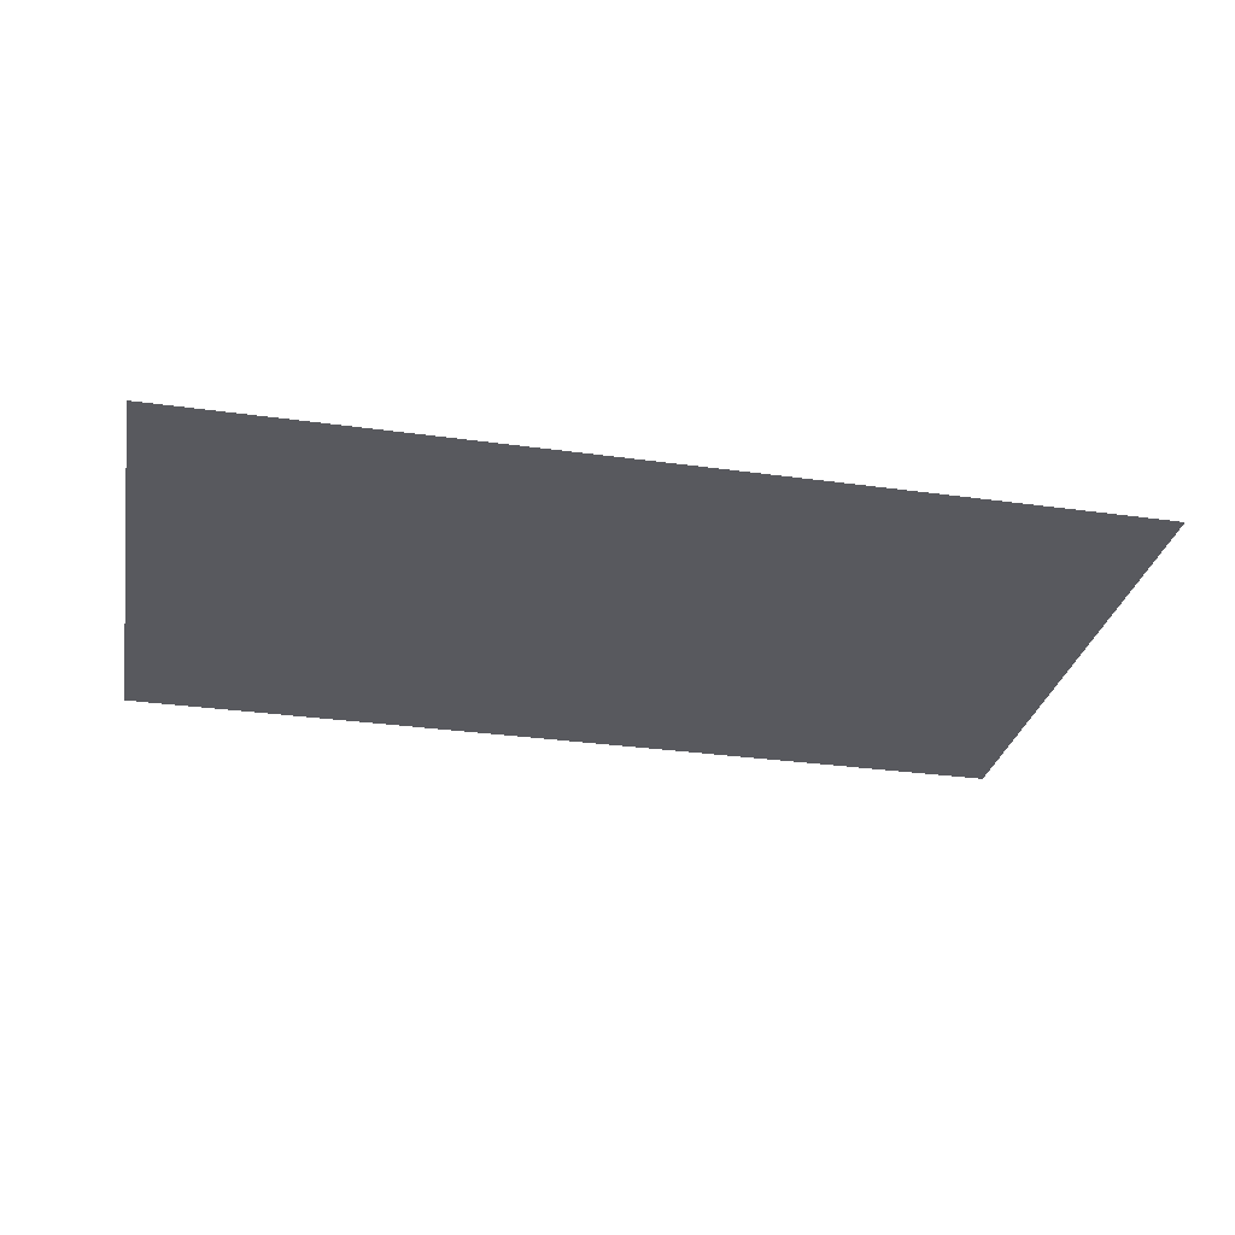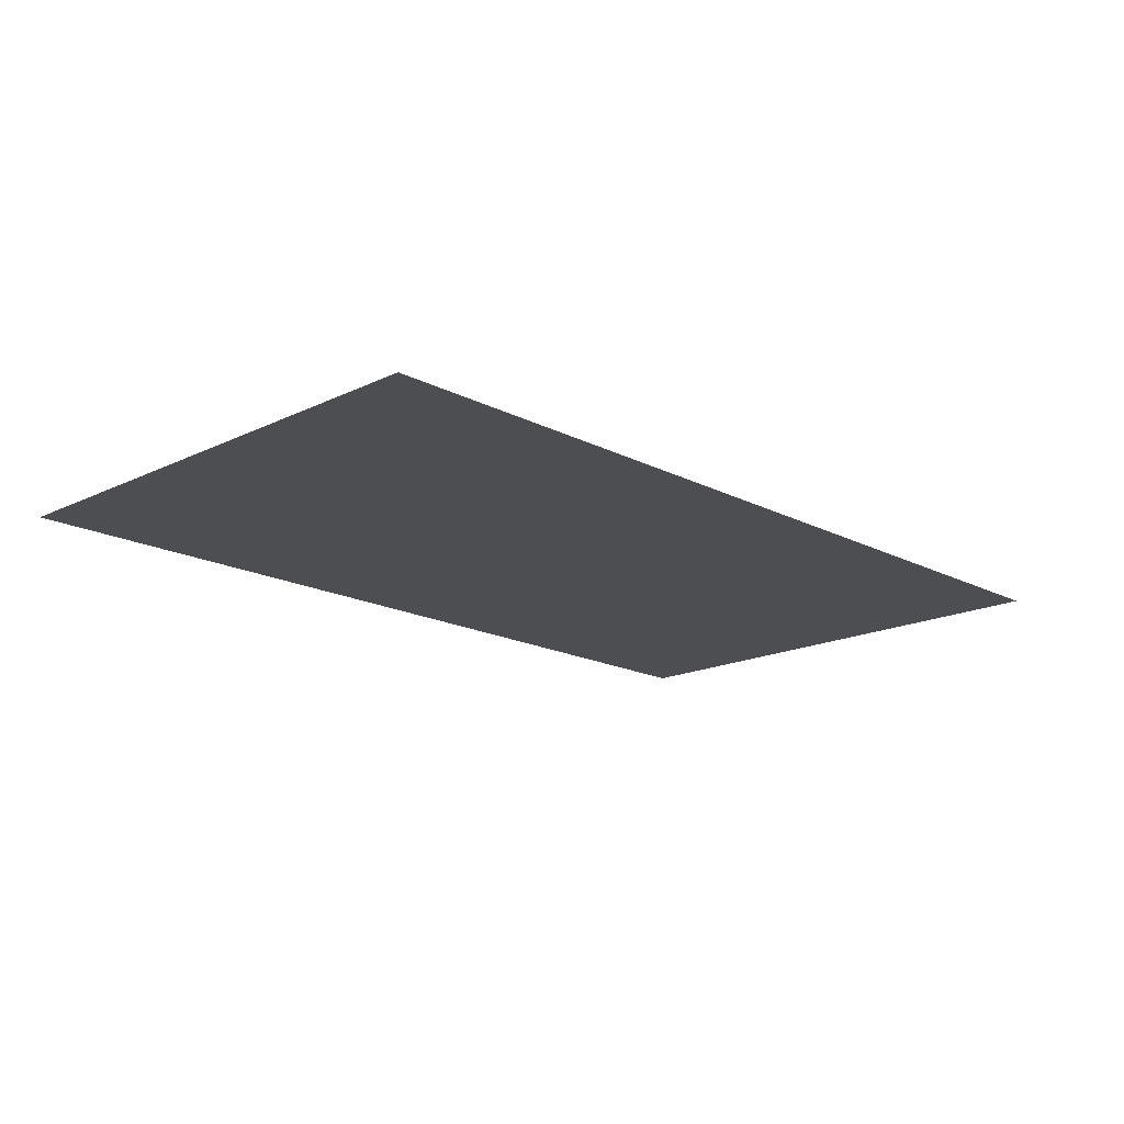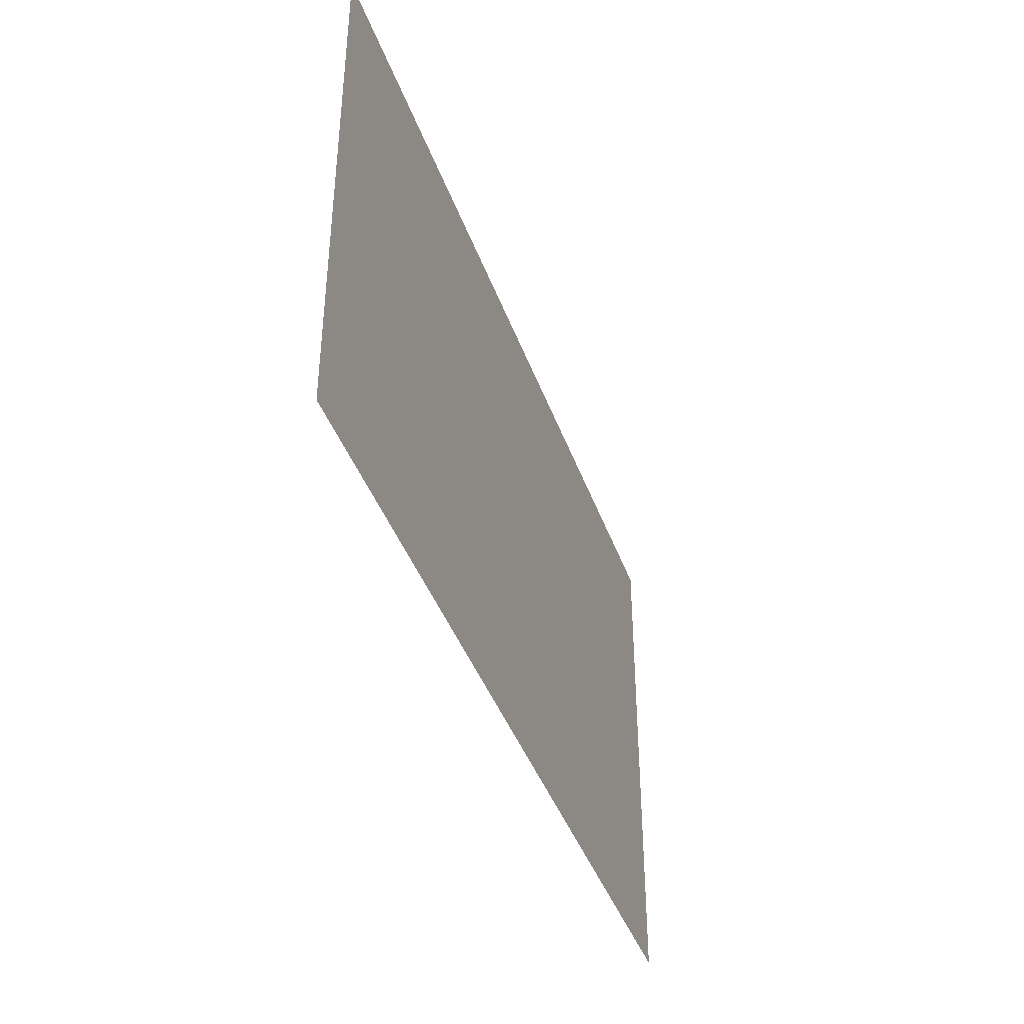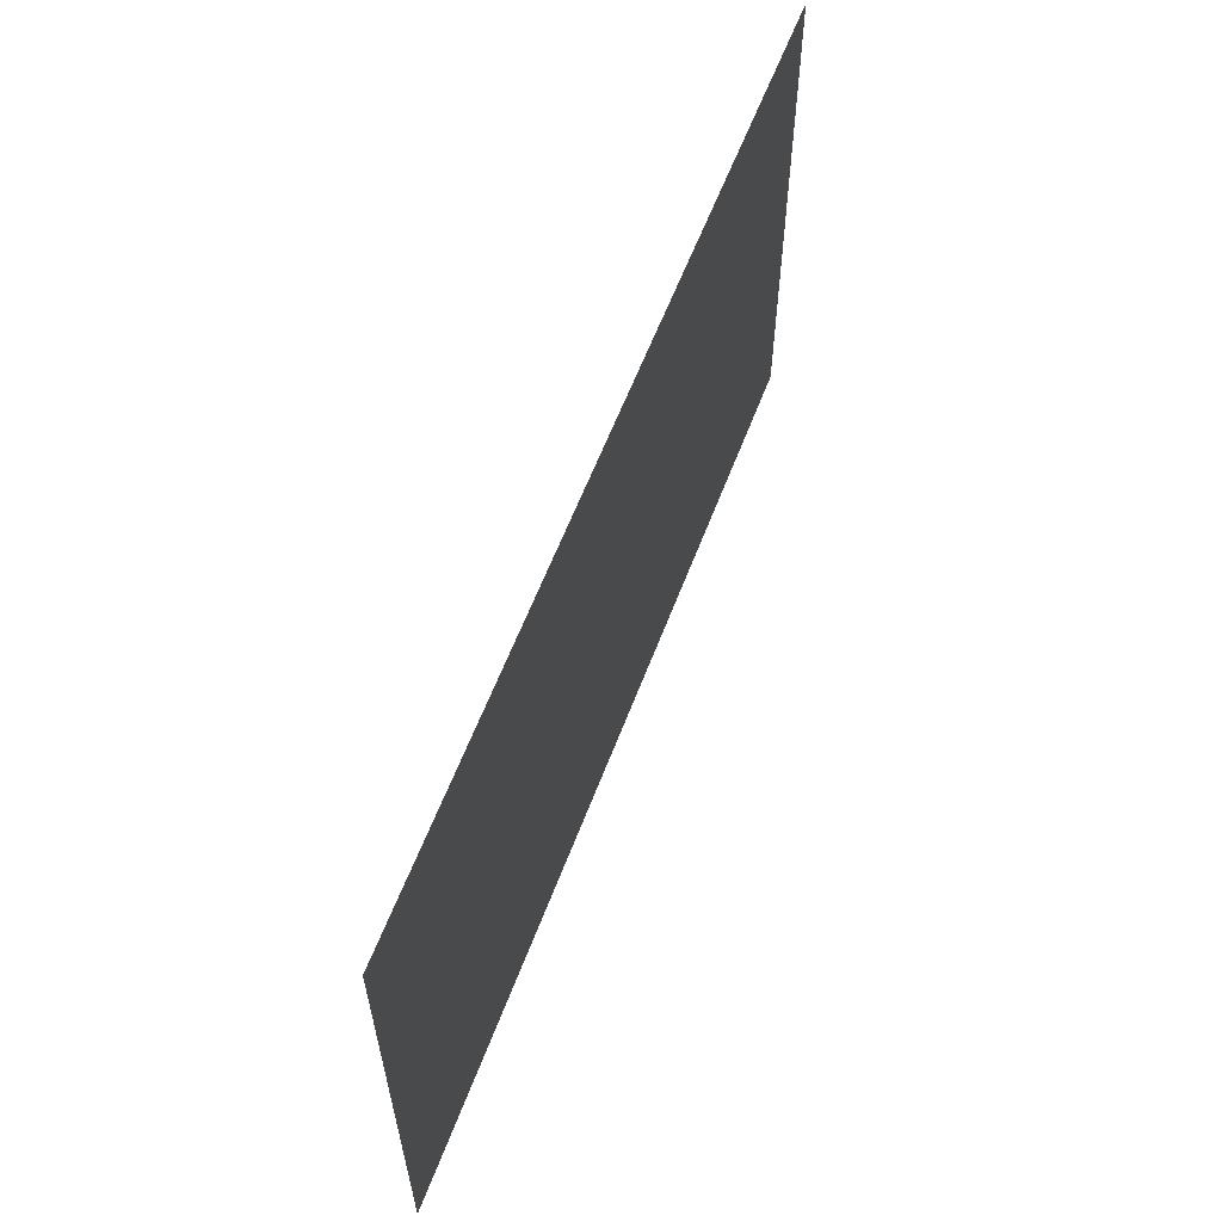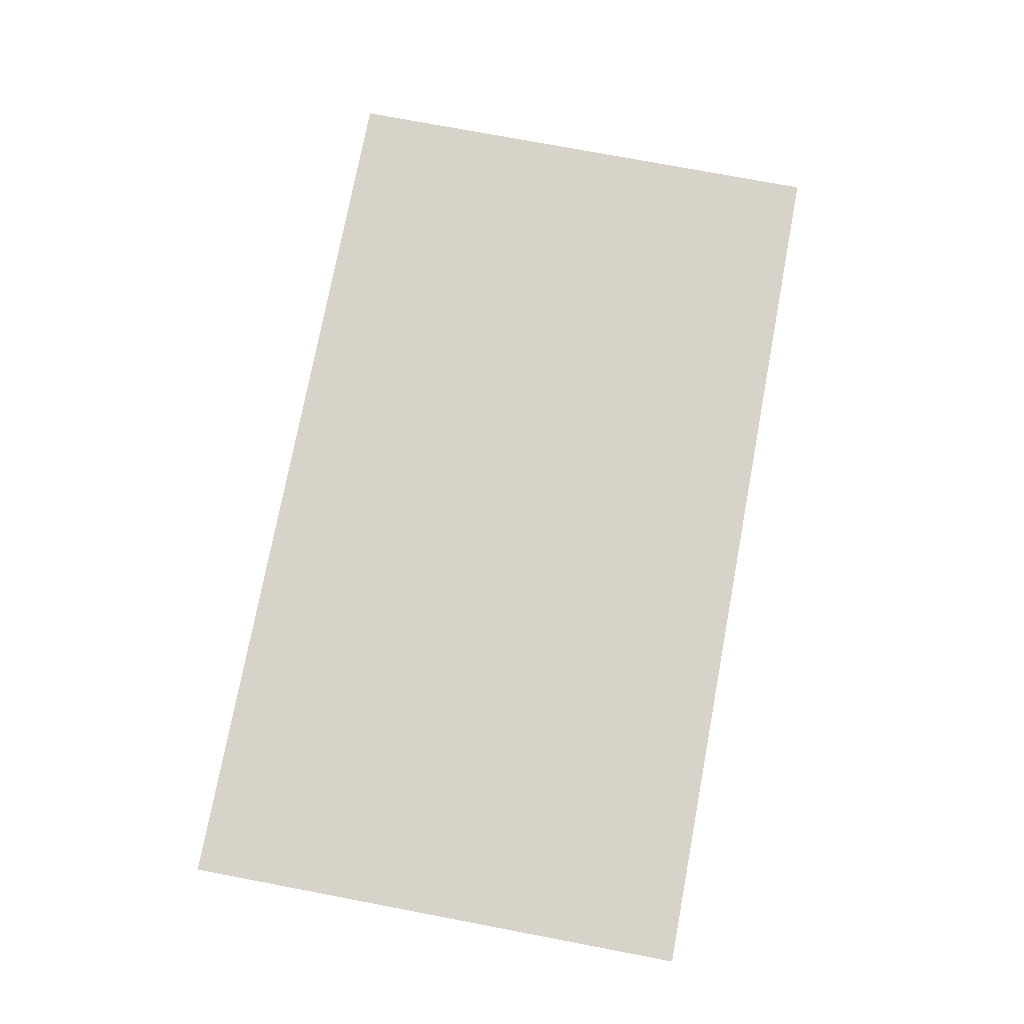
<metadata>
{"format":"obj","ext":"obj","renderer":"f3d","projection":"perspective","resolution":1024,"background":"white","views":[{"elev":-30.4,"azim":168.6,"up":"+Z"},{"elev":-17.1,"azim":-46.0,"up":"+Z"},{"elev":-40.6,"azim":108.6,"up":"+Y"},{"elev":59.5,"azim":110.6,"up":"+Y"},{"elev":75.8,"azim":-79.3,"up":"+Z"}]}
</metadata>
<code>
v -68 -15 0
v -69 -15 0
v -69 -14 0
v -68 -14 0
v -67 -15 0
v -68 -15 0
v -68 -14 0
v -67 -14 0
v -66 -15 0
v -67 -15 0
v -67 -14 0
v -66 -14 0
v -65 -15 0
v -66 -15 0
v -66 -14 0
v -65 -14 0
v -64 -15 0
v -65 -15 0
v -65 -14 0
v -64 -14 0
v -63 -15 0
v -64 -15 0
v -64 -14 0
v -63 -14 0
v -62 -15 0
v -63 -15 0
v -63 -14 0
v -62 -14 0
v -68 -16 0
v -69 -16 0
v -69 -15 0
v -68 -15 0
v -67 -16 0
v -68 -16 0
v -68 -15 0
v -67 -15 0
v -66 -16 0
v -67 -16 0
v -67 -15 0
v -66 -15 0
v -65 -16 0
v -66 -16 0
v -66 -15 0
v -65 -15 0
v -64 -16 0
v -65 -16 0
v -65 -15 0
v -64 -15 0
v -63 -16 0
v -64 -16 0
v -64 -15 0
v -63 -15 0
v -62 -16 0
v -63 -16 0
v -63 -15 0
v -62 -15 0
v -68 -17 0
v -69 -17 0
v -69 -16 0
v -68 -16 0
v -67 -17 0
v -68 -17 0
v -68 -16 0
v -67 -16 0
v -66 -17 0
v -67 -17 0
v -67 -16 0
v -66 -16 0
v -65 -17 0
v -66 -17 0
v -66 -16 0
v -65 -16 0
v -64 -17 0
v -65 -17 0
v -65 -16 0
v -64 -16 0
v -63 -17 0
v -64 -17 0
v -64 -16 0
v -63 -16 0
v -62 -17 0
v -63 -17 0
v -63 -16 0
v -62 -16 0
v -68 -18 0
v -69 -18 0
v -69 -17 0
v -68 -17 0
v -67 -18 0
v -68 -18 0
v -68 -17 0
v -67 -17 0
v -66 -18 0
v -67 -18 0
v -67 -17 0
v -66 -17 0
v -65 -18 0
v -66 -18 0
v -66 -17 0
v -65 -17 0
v -64 -18 0
v -65 -18 0
v -65 -17 0
v -64 -17 0
v -63 -18 0
v -64 -18 0
v -64 -17 0
v -63 -17 0
v -62 -18 0
v -63 -18 0
v -63 -17 0
v -62 -17 0
g TaasOngYiuLeft_mesh_0007
f 1 2 3 4
f 5 6 7 8
f 9 10 11 12
f 13 14 15 16
f 17 18 19 20
f 21 22 23 24
f 25 26 27 28
f 29 30 31 32
f 33 34 35 36
f 37 38 39 40
f 41 42 43 44
f 45 46 47 48
f 49 50 51 52
f 53 54 55 56
f 57 58 59 60
f 61 62 63 64
f 65 66 67 68
f 69 70 71 72
f 73 74 75 76
f 77 78 79 80
f 81 82 83 84
f 85 86 87 88
f 89 90 91 92
f 93 94 95 96
f 97 98 99 100
f 101 102 103 104
f 105 106 107 108
f 109 110 111 112

</code>
